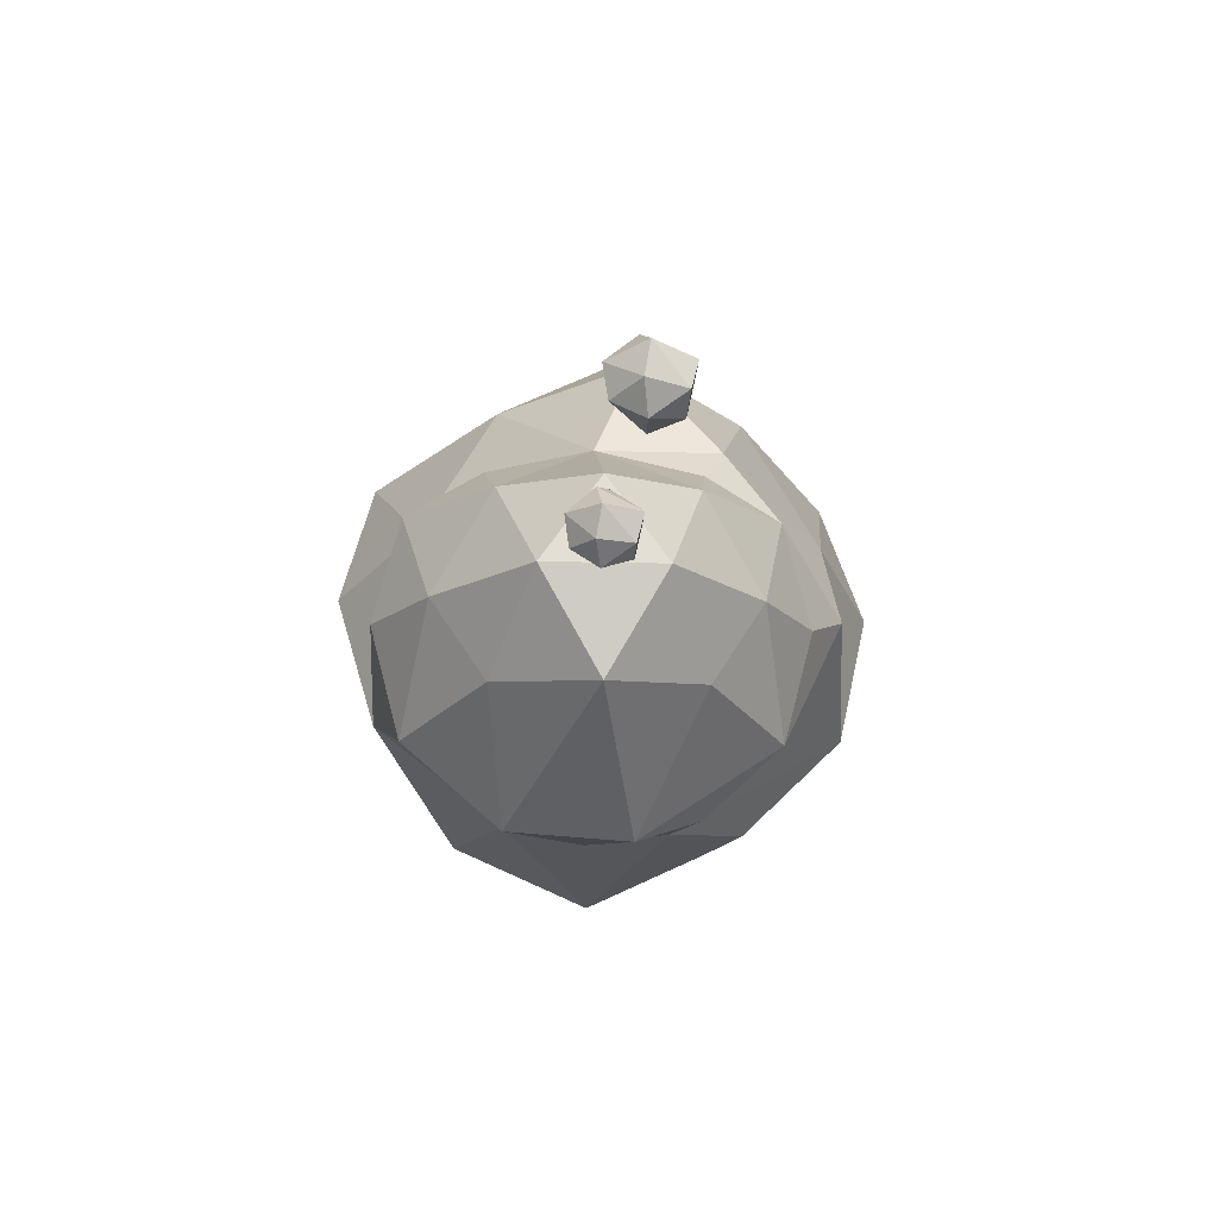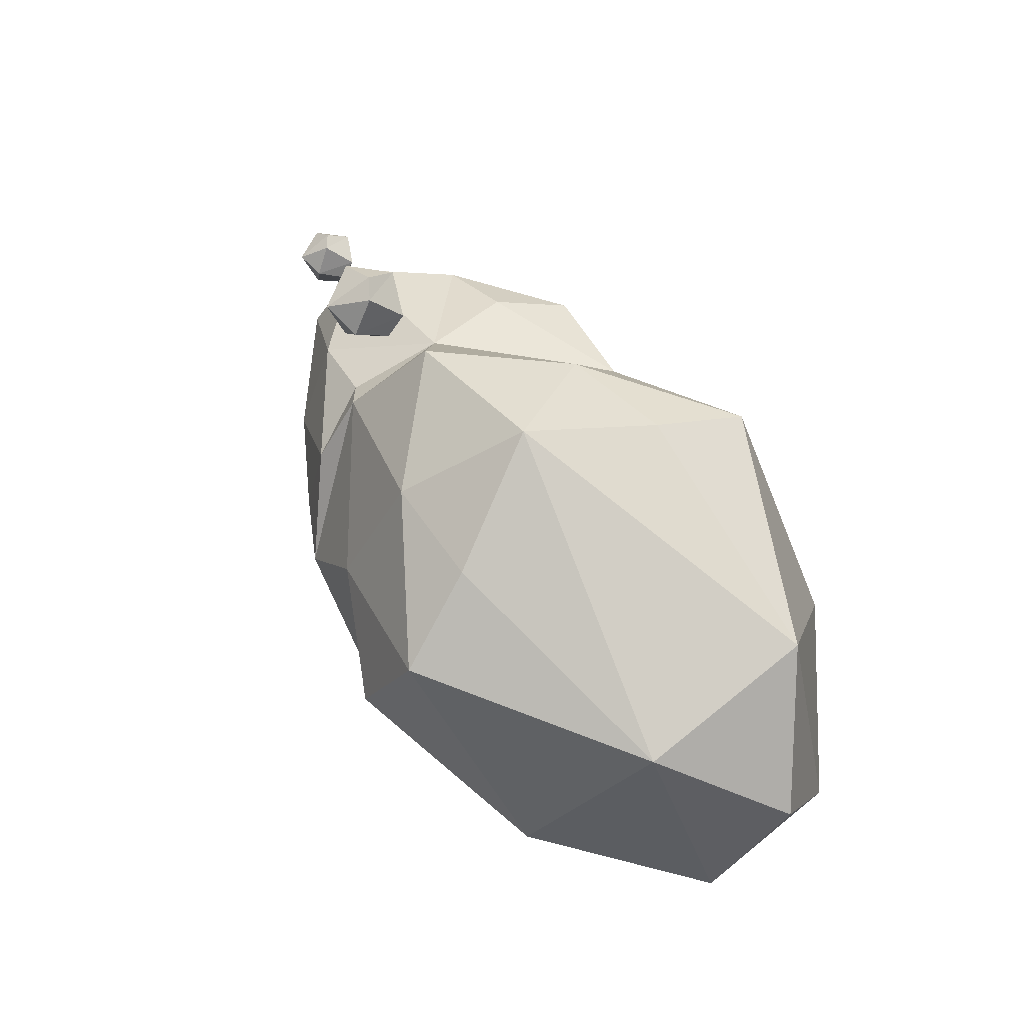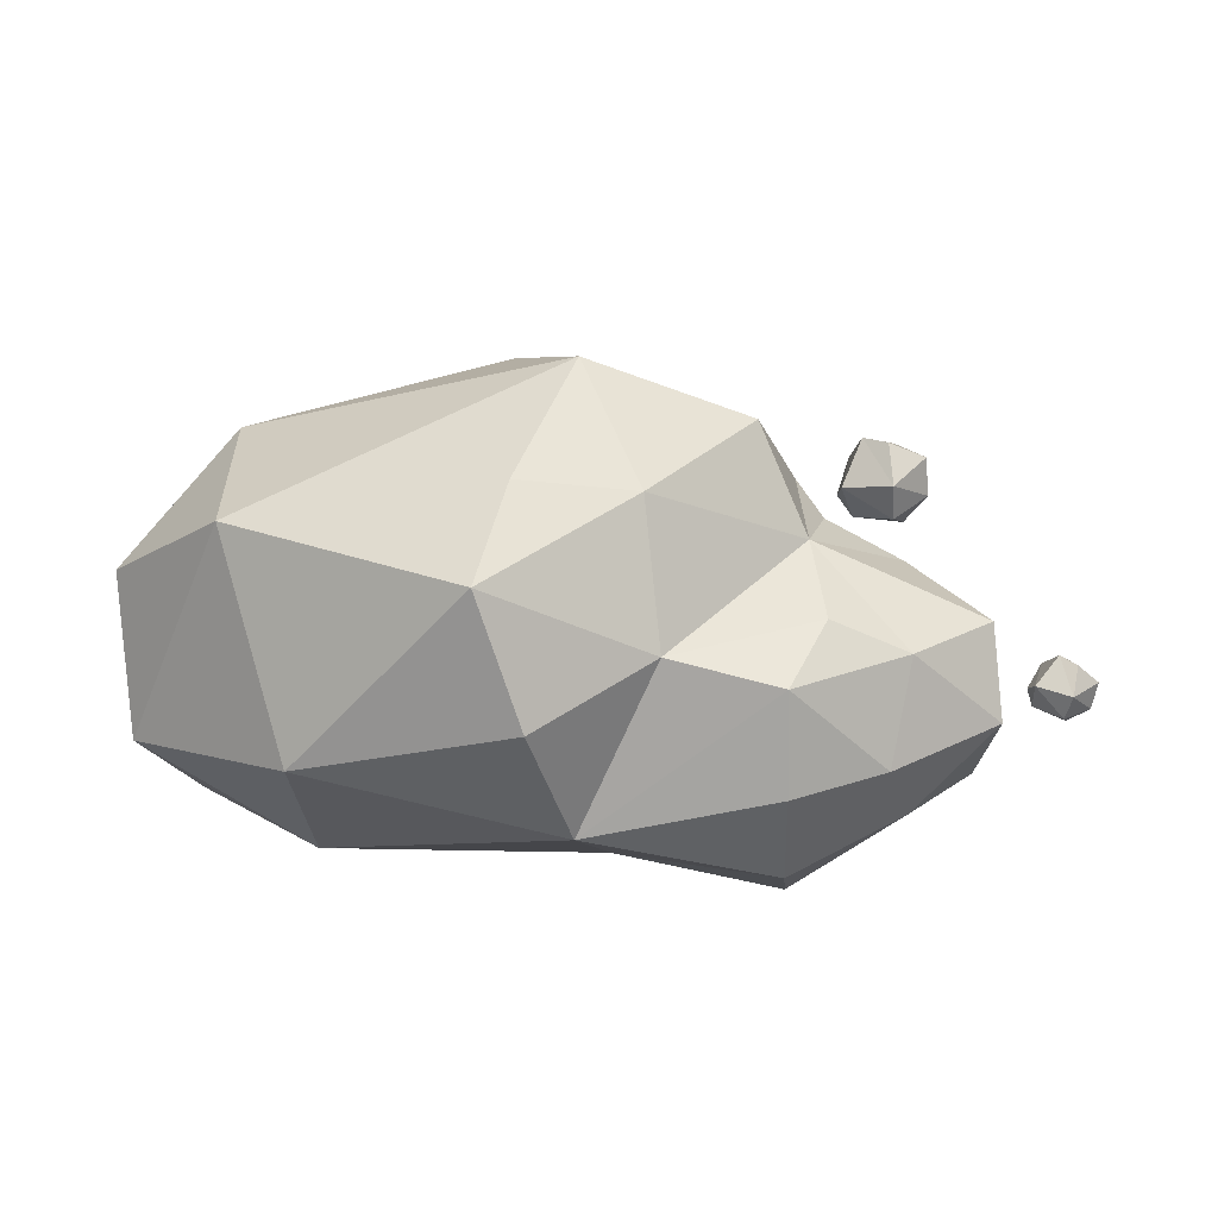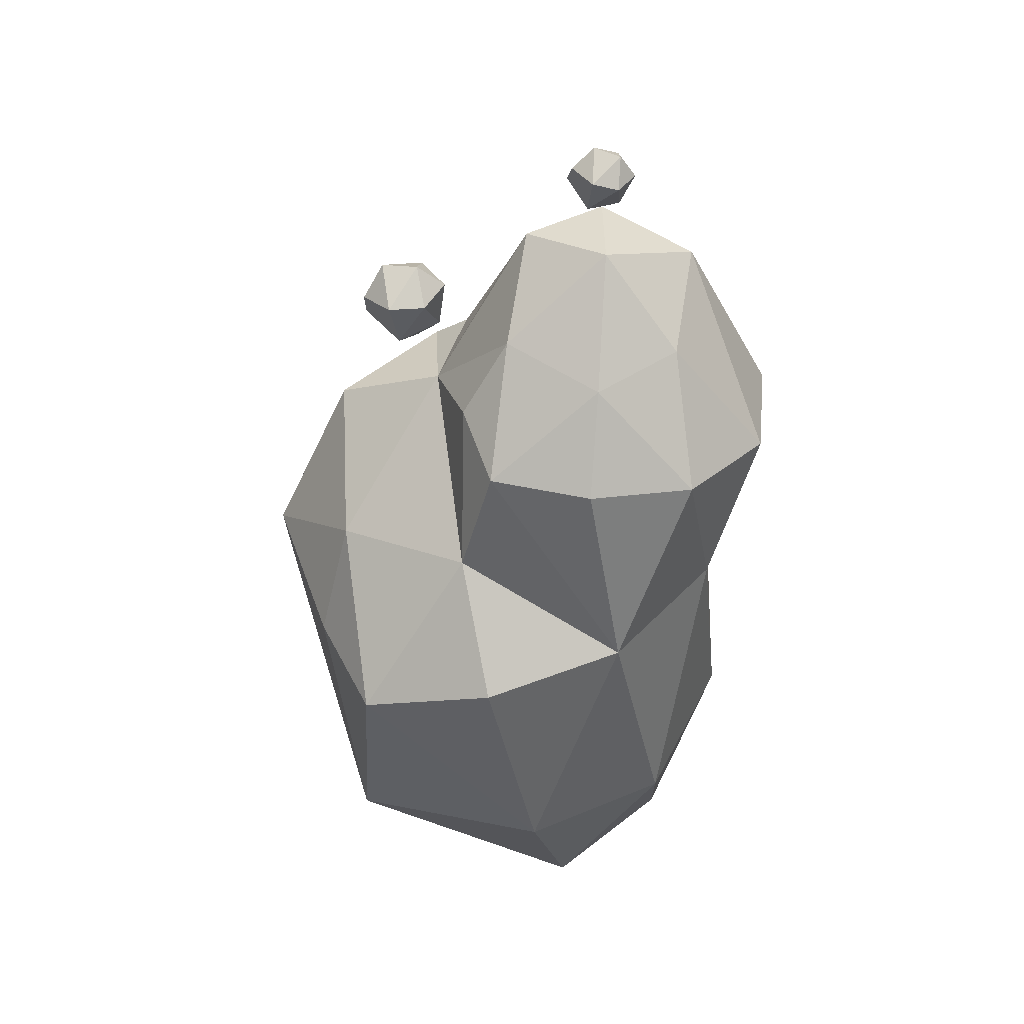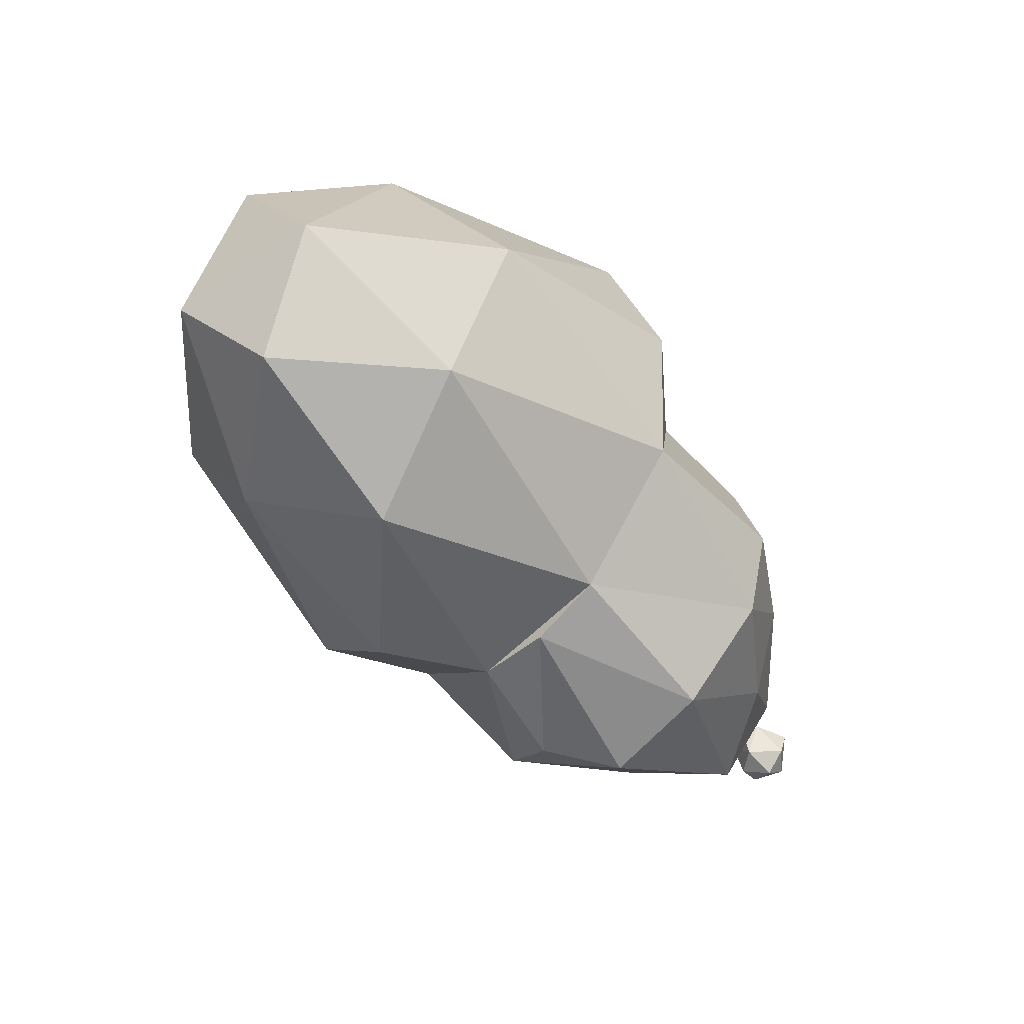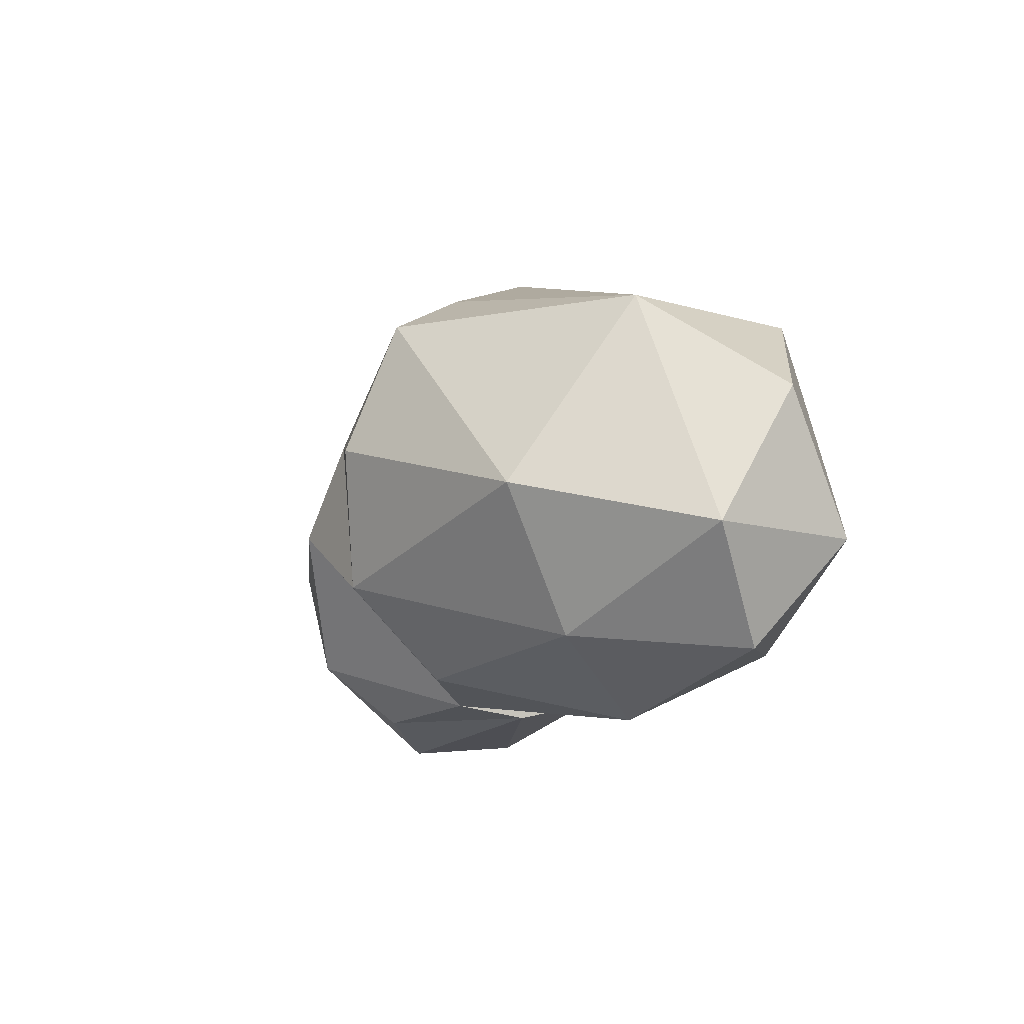
<metadata>
{"format":"obj","ext":"obj","renderer":"f3d","projection":"perspective","resolution":1024,"background":"white","views":[{"elev":-15.7,"azim":-93.1,"up":"+Y"},{"elev":66.1,"azim":55.1,"up":"+Y"},{"elev":29.7,"azim":-176.6,"up":"+Y"},{"elev":-55.4,"azim":-94.3,"up":"+Z"},{"elev":-55.1,"azim":130.2,"up":"+Y"},{"elev":-12.0,"azim":58.5,"up":"+Y"}]}
</metadata>
<code>
o Icosphere.000_Icosphere.003
v -0.9384 0.9017 0.2405
v -0.6693 0.9187 0.2516
v -0.8007 0.9549 0.4388
v -0.9652 1.051 0.4509
v -0.872 1.015 0.04954
v -0.6424 1.177 0.4456
v -1.058 1.075 0.214
v -0.8811 1.24 0.4988
v -0.5963 1.156 0.1199
v -0.5802 1.049 0.2454
v -1.037 1.283 0.2501
v -0.8604 1.225 0.019
v -0.6991 1.37 0.2878
v -0.8336 1.384 0.2064
v 0.578 -0.8379 -0.43
v 0.7269 -0.2679 -1.129
v 2.137 -0.679 -0.7017
v 0.4946 -0.8844 0.4392
v 1.822 -1.074 0.06742
v 0.3022 0.6971 -0.8976
v -0.4372 0.9094 -0.001302
v 0.4128 1.411 -0.485
v -0.3679 0.9314 0.665
v -0.1504 1.487 0.2339
v 2.189 0.1158 -1.163
v 0.9491 0.4929 -1.351
v 0.923 -0.2812 1.425
v 0.08877 0.1658 1.322
v 0.979 -0.8009 0.8805
v 1.21 1.219 -1.174
v 0.5159 1.404 0.8576
v 0.4689 0.6858 1.275
v 2.905 -0.7798 -0.01422
v 3.146 -0.1654 -0.4911
v 2.251 -0.6868 0.7834
v 1.071 1.523 -0.6083
v 0.7805 1.851 0.1626
v 2.578 1.205 -0.5375
v 1.177 0.4775 1.619
v 1.408 1.205 1.411
v 1.185 1.515 0.8767
v 3.216 -0.1702 0.4267
v 3.268 0.6246 -0.03475
v 2.374 0.1033 1.24
v 2.663 1.2 0.5734
v -1.866 -0.1398 -0.03764
v -1.68 -0.06929 -0.01422
v -1.791 -0.07461 0.1168
v -1.929 -0.04259 0.116
v -1.833 -0.04259 -0.1757
v -1.728 0.1175 0.13
v -1.987 -0.04259 -0.06474
v -1.914 0.1092 0.1555
v -1.673 0.1168 -0.1085
v -1.645 0.0425 -0.01422
v -2.02 0.1092 -0.03764
v -1.869 0.1092 -0.1985
v -1.801 0.2442 0.009206
v -1.895 0.2255 -0.05878
v -1.016 -0.4472 -0.5257
v -0.3762 -1.036 -0.4412
v -1.392 -0.5257 0
v -1.492 -0 -0.309
v -0.3564 -0.5894 -0.9524
v -0.4732 -1.098 0.1978
v -0.8803 -0 -0.809
v -1.492 0 0.309
v -1.016 -0.4472 0.5257
v 0.528 -0.939 -0.001302
v -0.9807 0.5257 -0.5
v -1.436 0.4472 -0
v -0.3528 0.001903 -1.107
v -0.3564 -0.5894 0.9498
v -0.1731 -0.939 0.5517
v -0.3364 0.5715 -0.9638
v -0.9807 0.5257 0.5
v -0.8803 0 0.809
v -0.5325 0.7497 -0.5543
v -0.3528 0.001903 1.105
v -0.3364 0.5715 0.9612
v -0.5325 0.7497 0.5517
f 1 2 3
f 1 3 4
f 1 5 2
f 3 2 6
f 7 1 4
f 4 3 8
f 1 7 5
f 2 5 9
f 3 6 8
f 6 2 10
f 7 4 11
f 4 8 11
f 5 7 12
f 10 2 9
f 5 12 9
f 8 6 13
f 10 9 6
f 7 11 12
f 11 8 14
f 9 12 13
f 14 8 13
f 6 9 13
f 12 11 14
f 13 12 14
f 15 16 17
f 18 15 19
f 20 21 22
f 21 23 24
f 19 15 17
f 17 16 25
f 26 16 20
f 18 27 28
f 18 19 29
f 20 22 30
f 21 24 22
f 23 31 24
f 28 32 23
f 19 17 33
f 34 17 25
f 16 26 25
f 26 20 30
f 18 29 27
f 28 27 32
f 29 19 35
f 30 22 36
f 22 24 37
f 23 32 31
f 24 31 37
f 19 33 35
f 33 17 34
f 34 25 38
f 25 26 30
f 29 35 27
f 32 27 39
f 38 30 36
f 36 22 37
f 32 40 31
f 37 31 41
f 35 33 42
f 33 34 42
f 34 38 43
f 25 30 38
f 27 35 44
f 32 39 40
f 27 44 39
f 38 36 37
f 31 40 41
f 41 45 37
f 44 35 42
f 42 34 43
f 45 43 38
f 39 44 40
f 45 38 37
f 41 40 45
f 44 42 45
f 42 43 45
f 44 45 40
f 46 47 48
f 46 48 49
f 46 50 47
f 48 47 51
f 52 46 49
f 49 48 53
f 46 52 50
f 47 50 54
f 48 51 53
f 51 47 55
f 52 49 56
f 49 53 56
f 50 52 57
f 55 47 54
f 50 57 54
f 53 51 58
f 55 54 51
f 52 56 57
f 56 53 59
f 54 57 58
f 59 53 58
f 51 54 58
f 57 56 59
f 58 57 59
f 60 61 62
f 60 62 63
f 61 60 64
f 62 61 65
f 60 63 66
f 63 62 67
f 64 60 66
f 62 65 68
f 65 61 69
f 66 63 70
f 63 67 71
f 62 68 67
f 72 64 66
f 65 73 68
f 65 69 74
f 66 70 75
f 63 71 70
f 67 76 71
f 68 77 67
f 15 64 16
f 72 66 75
f 65 74 73
f 68 73 77
f 73 18 28
f 75 70 78
f 67 77 76
f 69 15 18
f 77 73 79
f 77 80 76
f 77 79 80
f 21 76 81
f 76 80 81
f 23 20 21
f 79 28 80
f 78 70 21
f 71 76 21
f 20 78 21
f 81 80 23
f 81 23 21
f 69 61 15
f 20 75 78
f 70 71 21
f 61 64 15
f 73 28 79
f 64 72 16
f 16 72 75
f 16 75 20
f 74 69 18
f 74 18 73
f 28 23 80

</code>
